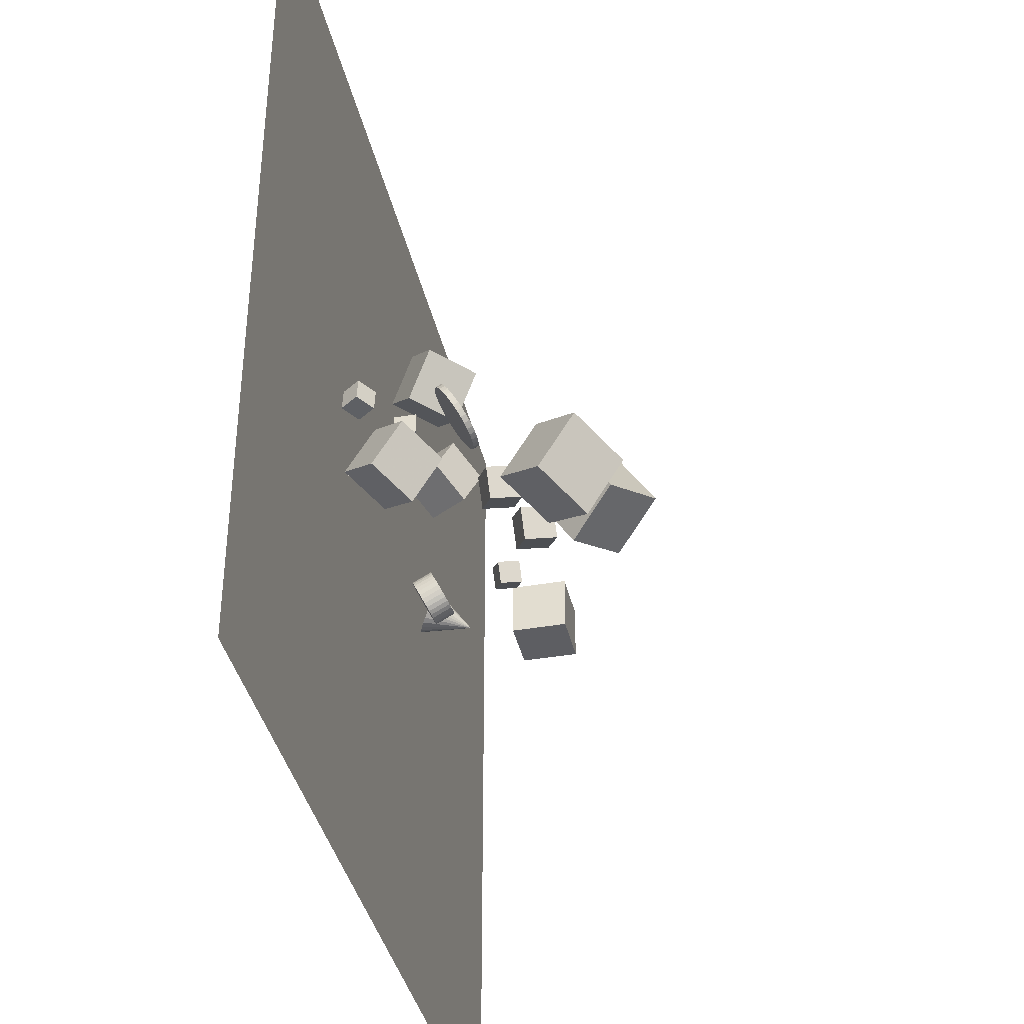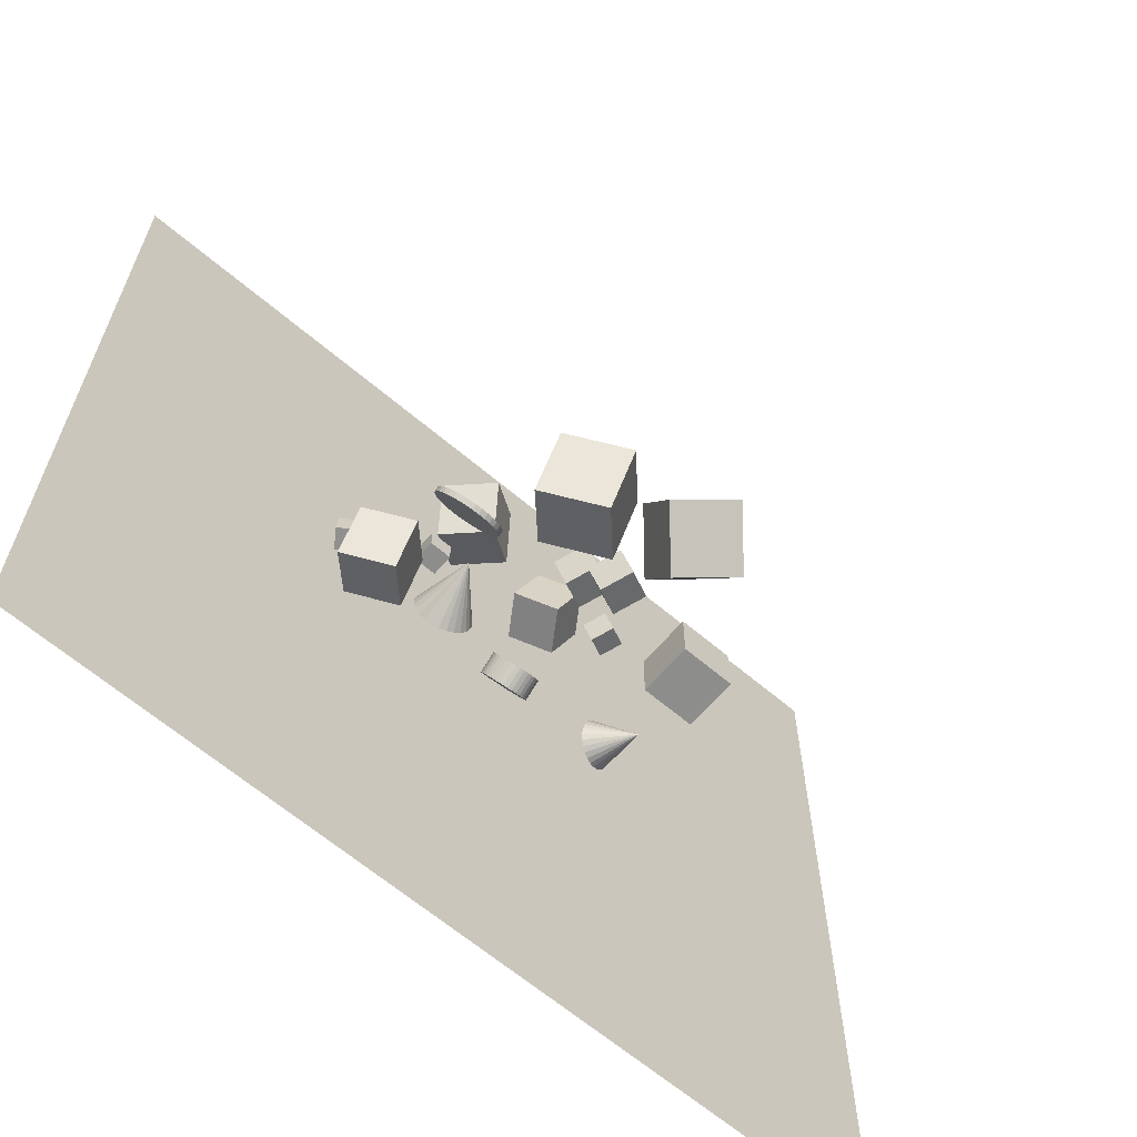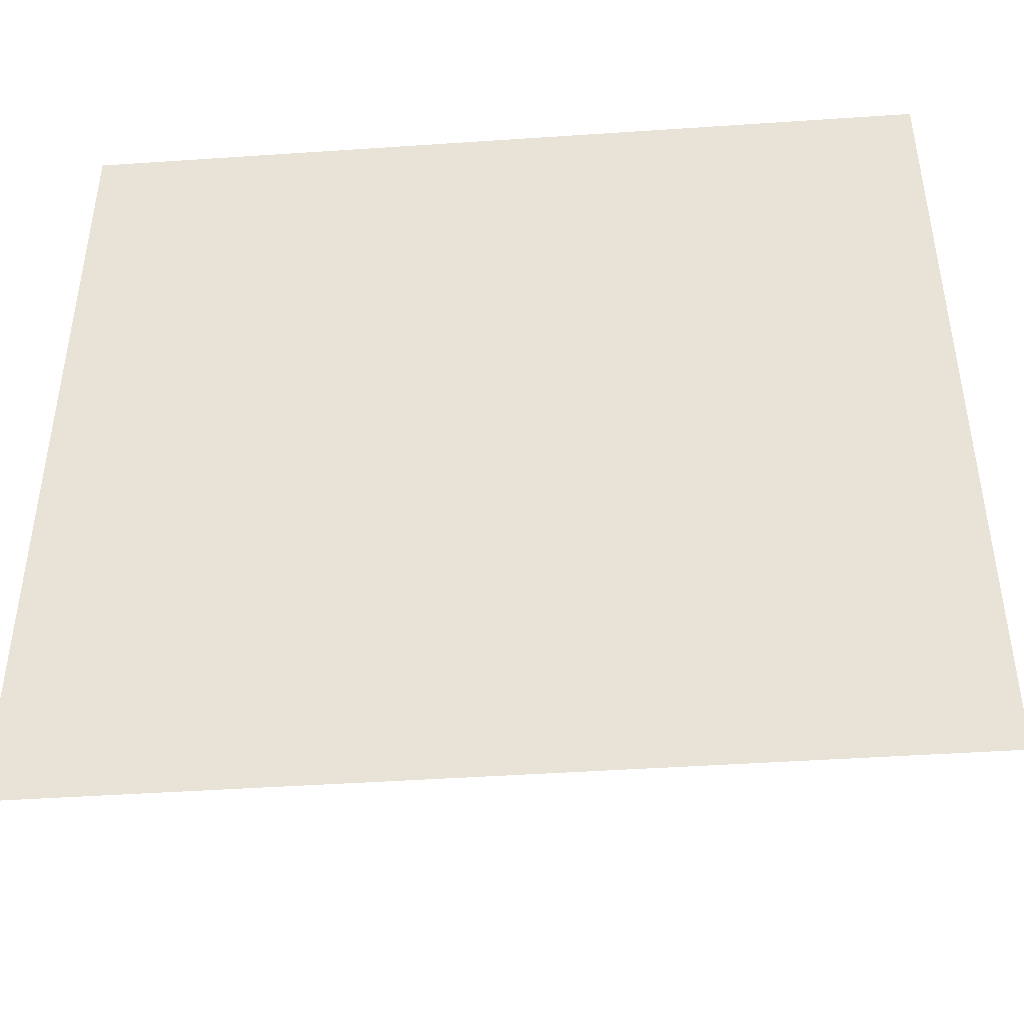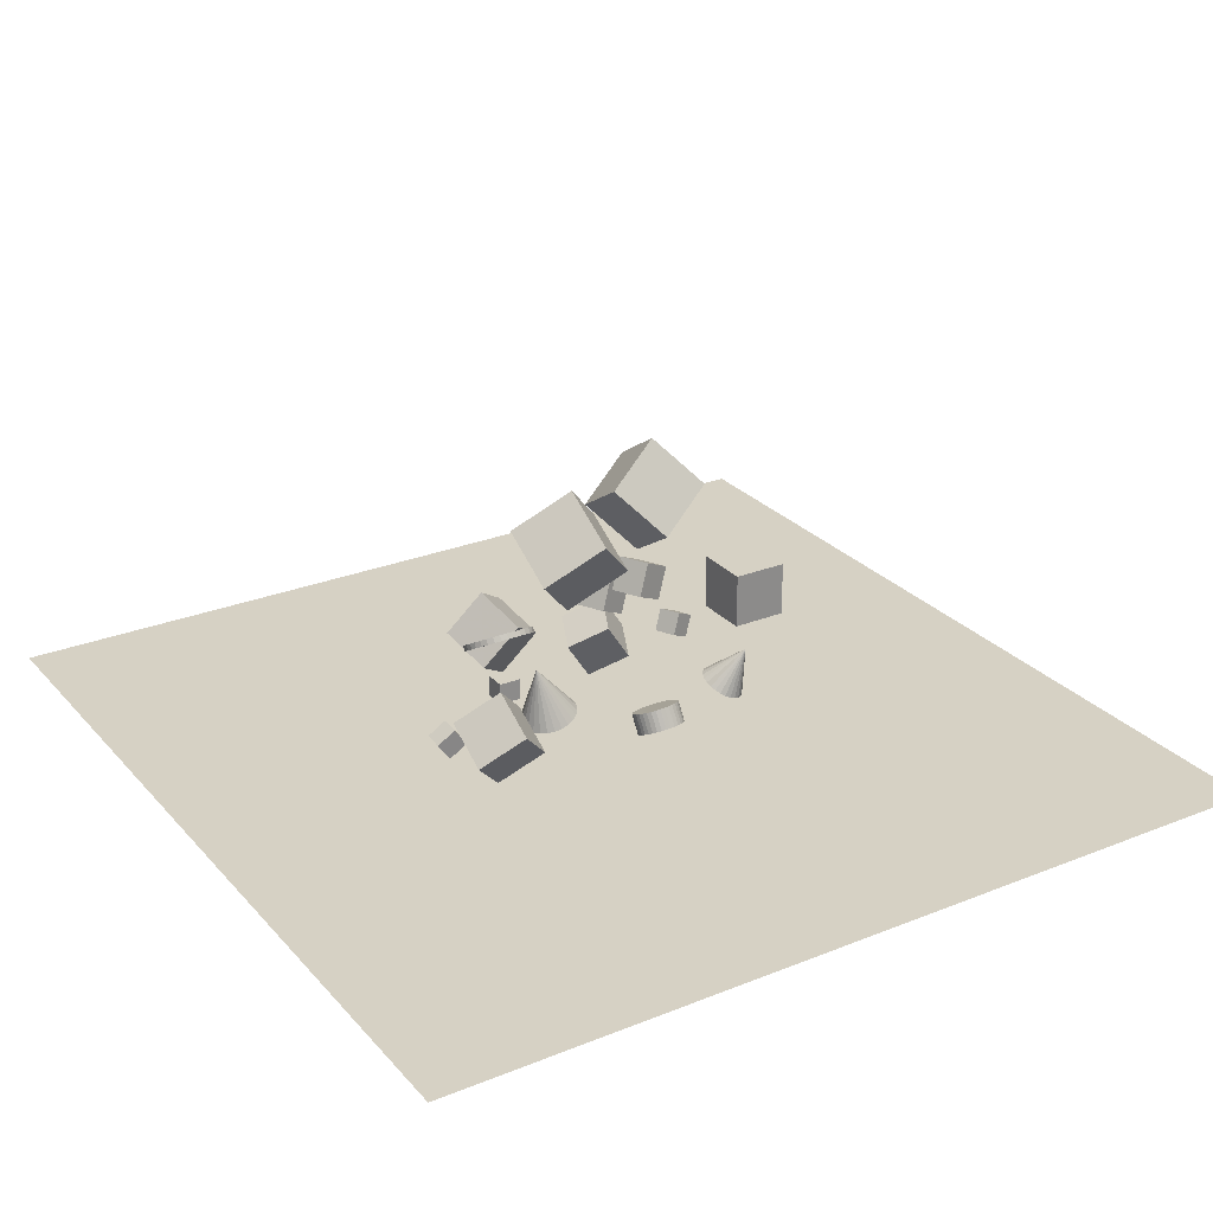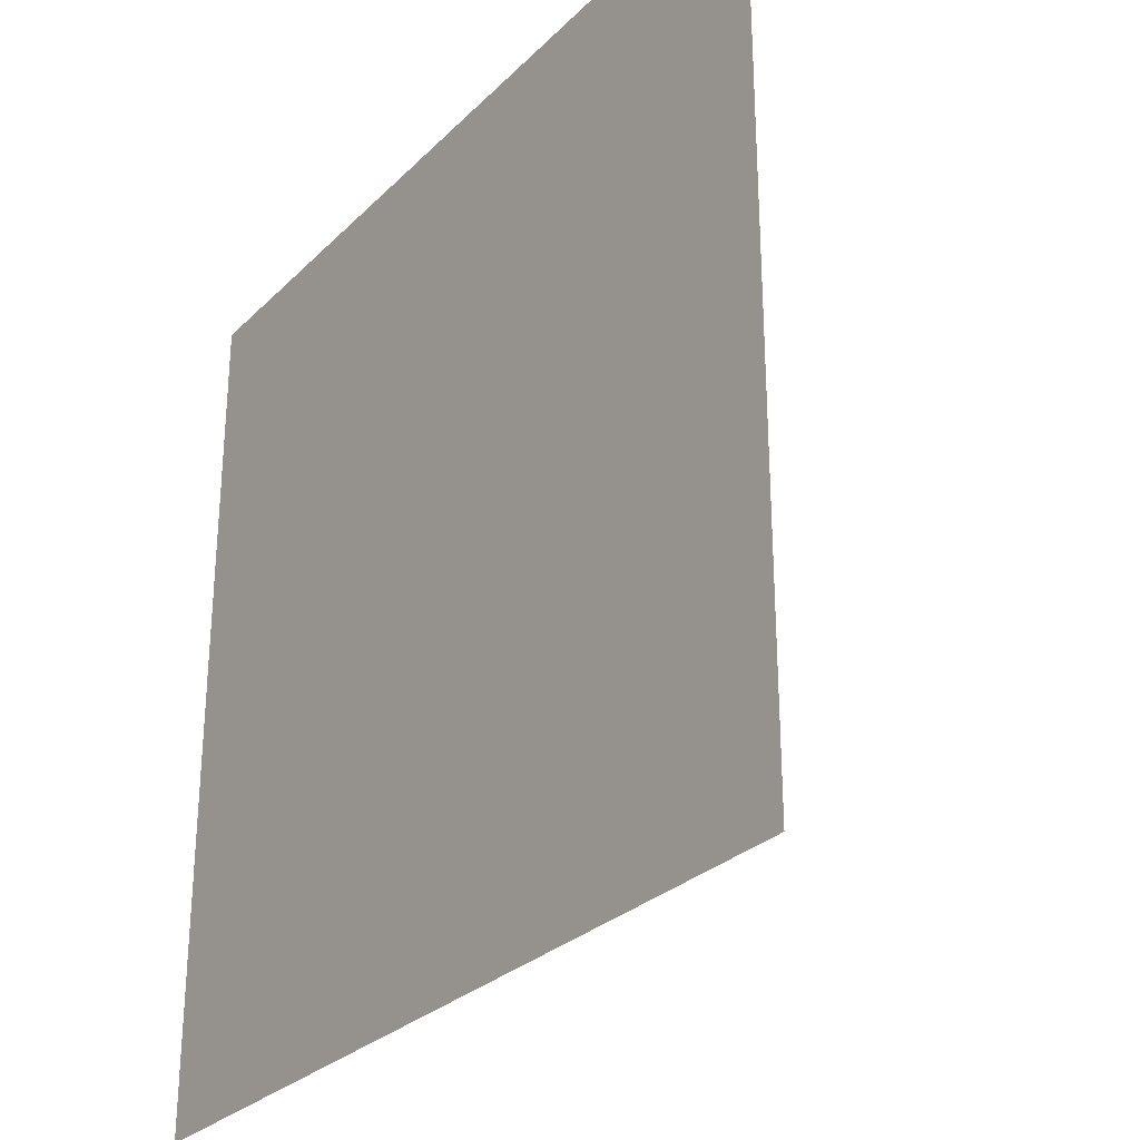
<metadata>
{"format":"obj","ext":"obj","renderer":"f3d","projection":"perspective","resolution":1024,"background":"white","views":[{"elev":-38.4,"azim":-77.5,"up":"+Y"},{"elev":-64.4,"azim":-40.5,"up":"+Y"},{"elev":-44.8,"azim":-175.5,"up":"+Y"},{"elev":26.7,"azim":-32.0,"up":"+Z"},{"elev":-28.6,"azim":-125.1,"up":"+Y"}]}
</metadata>
<code>
v -1.271 11.66 -1.985
v -1.532 11.48 -2.07
v -1.83 11.38 -2.16
v -2.145 11.36 -2.249
v -2.455 11.43 -2.331
v -2.738 11.58 -2.4
v -2.976 11.8 -2.452
v -2.745 12.45 0.2667
v -3.153 12.07 -2.483
v -3.256 12.38 -2.49
v -3.278 12.71 -2.475
v -3.218 13.03 -2.437
v -3.08 13.32 -2.379
v -2.873 13.56 -2.305
v -2.612 13.74 -2.22
v -2.314 13.84 -2.13
v -1.999 13.86 -2.041
v -1.689 13.79 -1.959
v -1.406 13.64 -1.89
v -1.167 13.43 -1.838
v -0.9907 13.15 -1.807
v -0.8878 12.84 -1.799
v -0.8656 12.51 -1.815
v -0.9256 12.19 -1.853
v -1.064 11.9 -1.911
f 24 8 25
f 1 8 2
f 23 8 24
f 22 8 23
f 21 8 22
f 20 8 21
f 19 8 20
f 18 8 19
f 17 8 18
f 16 8 17
f 15 8 16
f 14 8 15
f 13 8 14
f 12 8 13
f 11 8 12
f 10 8 11
f 9 8 10
f 7 8 9
f 6 8 7
f 5 8 6
f 4 8 5
f 3 8 4
f 25 8 1
f 2 8 3
f 15 17 5
f 25 1 4
f 2 3 4
f 4 5 17
f 6 7 9
f 9 10 5
f 11 12 13
f 13 14 15
f 15 16 17
f 17 18 19
f 19 20 17
f 21 22 23
f 23 24 21
f 1 2 4
f 5 6 9
f 10 11 13
f 13 15 5
f 17 20 21
f 21 24 25
f 25 4 21
f 10 13 5
f 17 21 4
v 0.8565 12.87 1.889
v 1.422 13.18 3.196
v 0.3023 14.22 1.811
v 0.8682 14.53 3.119
v 2.08 13.34 1.249
v 2.646 13.65 2.556
v 1.526 14.69 1.172
v 2.092 14.99 2.479
f 29 28 26
f 29 33 32
f 33 31 30
f 27 26 30
f 28 32 30
f 33 29 27
f 27 29 26
f 28 29 32
f 32 33 30
f 31 27 30
f 26 28 30
f 31 33 27
v 1.384 10.78 3.309
v 1.949 11.09 4.617
v 0.8295 12.13 3.232
v 1.395 12.44 4.54
v 2.607 11.25 2.67
v 3.173 11.56 3.977
v 2.053 12.6 2.592
v 2.619 12.9 3.9
f 37 36 34
f 41 40 36
f 41 39 38
f 35 34 38
f 36 40 38
f 41 37 35
f 35 37 34
f 37 41 36
f 40 41 38
f 39 35 38
f 34 36 38
f 39 41 35
v 1.881 16.01 5.443
v 1.736 13.43 7.063
v 4.334 16.88 7.04
v 4.19 14.29 8.66
v 3.691 14.64 3.408
v 3.547 12.05 5.027
v 6.145 15.5 5.005
v 6 12.92 6.625
f 45 44 42
f 49 48 44
f 49 47 46
f 43 42 46
f 44 48 46
f 49 45 43
f 43 45 42
f 45 49 44
f 48 49 46
f 47 43 46
f 42 44 46
f 47 49 43
v -3.248 10.86 4.864
v -0.839 9.913 6.484
v -3.302 13.46 6.461
v -0.8935 12.51 8.081
v -1.374 12.15 2.828
v 1.035 11.2 4.448
v -1.428 14.75 4.426
v 0.9806 13.8 6.045
f 51 53 52
f 57 56 52
f 55 54 56
f 55 51 50
f 52 56 54
f 55 57 53
f 50 51 52
f 53 57 52
f 57 55 56
f 54 55 50
f 50 52 54
f 51 55 53
v -4.309 12.79 -1.105
v -4.309 12.79 -0.1602
v -4.309 13.74 -1.105
v -4.309 13.74 -0.1602
v -3.364 12.79 -1.105
v -3.364 12.79 -0.1602
v -3.364 13.74 -1.105
v -3.364 13.74 -0.1602
f 61 60 58
f 65 64 60
f 63 62 64
f 59 58 62
f 60 64 62
f 65 61 59
f 59 61 58
f 61 65 60
f 65 63 64
f 63 59 62
f 58 60 62
f 63 65 59
v -0.4545 7.779 -1.144
v -0.5097 8.163 -0.349
v -0.2723 7.848 -1.164
v -0.3275 8.232 -0.3697
v -0.07963 7.884 -1.169
v -0.1349 8.268 -0.3738
v 0.116 7.886 -1.156
v 0.06074 8.27 -0.361
v 0.3071 7.853 -1.127
v 0.2518 8.237 -0.3319
v 0.4863 7.787 -1.082
v 0.431 8.171 -0.2876
v 0.6467 7.691 -1.025
v 0.5915 8.074 -0.2298
v 0.7822 7.567 -0.9554
v 0.727 7.951 -0.1607
v 0.8876 7.421 -0.8777
v 0.8323 7.805 -0.08296
v 0.9588 7.259 -0.7943
v 0.9035 7.642 0.000428
v 0.993 7.086 -0.7085
v 0.9378 7.469 0.08625
v 0.989 6.909 -0.6235
v 0.9338 7.293 0.1712
v 0.947 6.735 -0.5427
v 0.8917 7.119 0.2521
v 0.8685 6.572 -0.469
v 0.8132 6.955 0.3257
v 0.7565 6.424 -0.4055
v 0.7012 6.807 0.3893
v 0.6153 6.298 -0.3544
v 0.5601 6.681 0.4403
v 0.4505 6.198 -0.3178
v 0.3952 6.582 0.4769
v 0.2682 6.129 -0.2971
v 0.213 6.513 0.4976
v 0.07562 6.093 -0.293
v 0.02038 6.476 0.5017
v -0.12 6.091 -0.3058
v -0.1752 6.475 0.4889
v -0.3111 6.124 -0.3349
v -0.3663 6.507 0.4599
v -0.4903 6.19 -0.3792
v -0.5455 6.573 0.4156
v -0.6507 6.286 -0.437
v -0.7059 6.67 0.3577
v -0.7862 6.41 -0.5061
v -0.8415 6.794 0.2886
v -0.8916 6.556 -0.5838
v -0.9468 6.94 0.2109
v -0.9628 6.719 -0.6672
v -1.018 7.102 0.1275
v -0.997 6.891 -0.7531
v -1.052 7.275 0.04169
v -0.9931 7.068 -0.838
v -1.048 7.452 -0.04328
v -0.951 7.242 -0.9189
v -1.006 7.625 -0.1241
v -0.8725 7.405 -0.9925
v -0.9277 7.789 -0.1978
v -0.7605 7.553 -1.056
v -0.8157 7.937 -0.2613
v -0.6194 7.679 -1.107
v -0.6746 8.063 -0.3124
f 67 69 68
f 69 71 70
f 71 73 72
f 72 73 75
f 75 77 76
f 76 77 79
f 79 81 80
f 81 83 82
f 82 83 85
f 85 87 86
f 86 87 89
f 88 89 91
f 91 93 92
f 93 95 94
f 95 97 96
f 97 99 98
f 99 101 100
f 101 103 102
f 103 105 104
f 104 105 107
f 107 109 108
f 108 109 111
f 110 111 113
f 113 115 114
f 115 117 116
f 117 119 118
f 118 119 121
f 120 121 123
f 123 125 124
f 124 125 127
f 103 75 67
f 128 129 67
f 126 127 129
f 96 112 128
f 66 67 68
f 68 69 70
f 70 71 72
f 74 72 75
f 74 75 76
f 78 76 79
f 78 79 80
f 80 81 82
f 84 82 85
f 84 85 86
f 88 86 89
f 90 88 91
f 90 91 92
f 92 93 94
f 94 95 96
f 96 97 98
f 98 99 100
f 100 101 102
f 102 103 104
f 106 104 107
f 106 107 108
f 110 108 111
f 112 110 113
f 112 113 114
f 114 115 116
f 116 117 118
f 120 118 121
f 122 120 123
f 122 123 124
f 126 124 127
f 71 69 67
f 67 129 119
f 127 125 129
f 123 121 119
f 119 117 115
f 115 113 119
f 111 109 107
f 107 105 103
f 103 101 95
f 99 97 95
f 95 93 91
f 91 89 87
f 87 85 83
f 83 81 87
f 79 77 75
f 75 73 71
f 71 67 75
f 125 123 119
f 119 113 111
f 111 107 119
f 101 99 95
f 95 91 103
f 87 81 79
f 79 75 87
f 129 125 119
f 119 107 103
f 103 91 87
f 87 75 103
f 67 119 103
f 66 128 67
f 128 126 129
f 128 66 70
f 68 70 66
f 72 74 76
f 76 78 72
f 80 82 84
f 84 86 80
f 88 90 92
f 92 94 96
f 96 98 104
f 100 102 104
f 104 106 108
f 108 110 112
f 112 114 120
f 116 118 120
f 120 122 124
f 124 126 120
f 128 70 96
f 72 78 80
f 80 86 88
f 88 92 96
f 98 100 104
f 104 108 96
f 114 116 120
f 120 126 128
f 70 72 80
f 80 88 96
f 96 108 112
f 112 120 128
f 70 80 96
v -7.908 8.282 -0.9452
v -6.074 7.563 0.2886
v -7.95 10.26 0.2714
v -6.115 9.544 1.505
v -6.481 9.264 -2.496
v -4.646 8.545 -1.262
v -6.522 11.25 -1.279
v -4.687 10.53 -0.04527
f 133 132 130
f 137 136 132
f 135 134 136
f 135 131 130
f 132 136 134
f 135 137 133
f 131 133 130
f 133 137 132
f 137 135 136
f 134 135 130
f 130 132 134
f 131 135 133
v -3.701 15.27 -0.6645
v -2.154 14.93 1.037
v -4.413 17.22 0.377
v -2.866 16.88 2.078
v -2.118 16.48 -1.859
v -0.5708 16.14 -0.158
v -2.83 18.44 -0.8178
v -1.283 18.09 0.8835
f 141 140 138
f 145 144 140
f 145 143 142
f 143 139 138
f 140 144 142
f 145 141 139
f 139 141 138
f 141 145 140
f 144 145 142
f 142 143 138
f 138 140 142
f 143 145 139
v 1.943 9.029 2.126
v 2.309 9.229 2.973
v 1.583 9.902 2.076
v 1.95 10.1 2.923
v 2.736 9.332 1.711
v 3.103 9.532 2.559
v 2.377 10.2 1.661
v 2.744 10.4 2.509
f 149 148 146
f 153 152 148
f 151 150 152
f 147 146 150
f 148 152 150
f 151 153 149
f 147 149 146
f 149 153 148
f 153 151 152
f 151 147 150
f 146 148 150
f 147 151 149
v 5.925 11.79 -1.752
v 6.152 11.74 -1.869
v 6.35 11.62 -1.996
v 6.505 11.46 -2.125
v 6.606 11.25 -2.247
v 6.647 11.01 -2.353
v 6.624 10.77 -2.437
v 6.463 10.19 -0.2827
v 6.54 10.53 -2.492
v 6.4 10.31 -2.515
v 6.214 10.13 -2.504
v 5.994 9.992 -2.46
v 5.755 9.917 -2.386
v 5.514 9.905 -2.287
v 5.286 9.958 -2.17
v 5.088 10.07 -2.043
v 4.934 10.24 -1.914
v 4.832 10.44 -1.792
v 4.791 10.68 -1.686
v 4.814 10.93 -1.602
v 4.898 11.17 -1.547
v 5.038 11.39 -1.524
v 5.224 11.57 -1.535
v 5.444 11.7 -1.579
v 5.683 11.78 -1.653
f 177 161 178
f 154 161 155
f 176 161 177
f 175 161 176
f 174 161 175
f 173 161 174
f 172 161 173
f 171 161 172
f 170 161 171
f 169 161 170
f 168 161 169
f 167 161 168
f 166 161 167
f 165 161 166
f 164 161 165
f 163 161 164
f 162 161 163
f 160 161 162
f 159 161 160
f 158 161 159
f 157 161 158
f 156 161 157
f 178 161 154
f 155 161 156
f 166 170 159
f 178 154 155
f 155 156 178
f 157 158 159
f 159 160 162
f 162 163 164
f 164 165 166
f 166 167 168
f 168 169 166
f 170 171 172
f 172 173 174
f 174 175 176
f 176 177 178
f 178 156 157
f 157 159 178
f 162 164 159
f 166 169 170
f 170 172 174
f 174 176 170
f 178 159 176
f 164 166 159
f 170 176 159
v -3.823 14.95 0.5967
v -3.823 15.08 0.8165
v -3.525 14.92 0.6117
v -3.525 15.05 0.8315
v -3.238 14.85 0.6563
v -3.238 14.98 0.8761
v -2.973 14.73 0.7287
v -2.973 14.86 0.9484
v -2.742 14.56 0.826
v -2.742 14.69 1.046
v -2.552 14.36 0.9447
v -2.552 14.49 1.164
v -2.41 14.14 1.08
v -2.41 14.27 1.3
v -2.323 13.89 1.227
v -2.323 14.02 1.447
v -2.294 13.63 1.38
v -2.294 13.76 1.599
v -2.323 13.38 1.532
v -2.323 13.51 1.752
v -2.41 13.13 1.679
v -2.41 13.26 1.899
v -2.552 12.9 1.815
v -2.552 13.03 2.034
v -2.742 12.7 1.933
v -2.742 12.84 2.153
v -2.973 12.54 2.031
v -2.973 12.67 2.25
v -3.238 12.42 2.103
v -3.238 12.55 2.323
v -3.525 12.35 2.148
v -3.525 12.48 2.367
v -3.823 12.32 2.163
v -3.823 12.45 2.382
v -4.121 12.35 2.148
v -4.121 12.48 2.367
v -4.408 12.42 2.103
v -4.408 12.55 2.323
v -4.672 12.54 2.031
v -4.672 12.67 2.25
v -4.904 12.7 1.933
v -4.904 12.84 2.153
v -5.094 12.9 1.815
v -5.094 13.03 2.034
v -5.235 13.13 1.679
v -5.235 13.26 1.899
v -5.322 13.38 1.532
v -5.322 13.51 1.752
v -5.352 13.63 1.38
v -5.352 13.76 1.599
v -5.322 13.89 1.227
v -5.322 14.02 1.447
v -5.235 14.14 1.08
v -5.235 14.27 1.3
v -5.094 14.36 0.9447
v -5.094 14.49 1.164
v -4.904 14.56 0.826
v -4.904 14.69 1.046
v -4.672 14.73 0.7287
v -4.672 14.86 0.9484
v -4.408 14.85 0.6563
v -4.408 14.98 0.8761
v -4.121 14.92 0.6117
v -4.121 15.05 0.8315
f 180 182 181
f 181 182 184
f 183 184 186
f 185 186 188
f 188 190 189
f 190 192 191
f 192 194 193
f 193 194 196
f 195 196 198
f 197 198 200
f 200 202 201
f 202 204 203
f 204 206 205
f 205 206 208
f 208 210 209
f 210 212 211
f 212 214 213
f 214 216 215
f 215 216 218
f 218 220 219
f 220 222 221
f 222 224 223
f 224 226 225
f 226 228 227
f 228 230 229
f 230 232 231
f 232 234 233
f 233 234 236
f 236 238 237
f 237 238 240
f 208 200 184
f 241 242 180
f 239 240 242
f 209 235 241
f 179 180 181
f 183 181 184
f 185 183 186
f 187 185 188
f 187 188 189
f 189 190 191
f 191 192 193
f 195 193 196
f 197 195 198
f 199 197 200
f 199 200 201
f 201 202 203
f 203 204 205
f 207 205 208
f 207 208 209
f 209 210 211
f 211 212 213
f 213 214 215
f 217 215 218
f 217 218 219
f 219 220 221
f 221 222 223
f 223 224 225
f 225 226 227
f 227 228 229
f 229 230 231
f 231 232 233
f 235 233 236
f 235 236 237
f 239 237 240
f 184 182 180
f 180 242 232
f 240 238 236
f 236 234 232
f 232 230 224
f 228 226 224
f 224 222 220
f 220 218 216
f 216 214 212
f 212 210 216
f 208 206 200
f 204 202 200
f 200 198 196
f 196 194 200
f 192 190 200
f 188 186 184
f 184 180 232
f 240 236 242
f 230 228 224
f 224 220 232
f 216 210 208
f 206 204 200
f 200 194 192
f 190 188 184
f 242 236 232
f 232 220 216
f 216 208 184
f 200 190 184
f 184 232 216
f 179 241 180
f 241 239 242
f 241 179 181
f 181 183 189
f 185 187 183
f 189 191 193
f 193 195 197
f 197 199 193
f 201 203 205
f 205 207 209
f 209 211 213
f 213 215 209
f 217 219 215
f 221 223 219
f 225 227 229
f 229 231 225
f 233 235 231
f 237 239 235
f 241 181 189
f 187 189 183
f 193 199 201
f 201 205 193
f 209 215 219
f 219 223 235
f 225 231 235
f 235 239 241
f 241 189 193
f 193 205 209
f 209 219 235
f 225 235 223
f 241 193 209
v -7.174 12.12 -2.555
v -7.712 12.14 -1.778
v -7.094 13.06 -2.527
v -7.632 13.08 -1.75
v -6.401 12.04 -2.017
v -6.939 12.06 -1.24
v -6.321 12.98 -1.989
v -6.859 13 -1.213
f 246 245 243
f 246 250 249
f 250 248 247
f 244 243 247
f 245 249 247
f 250 246 244
f 244 246 243
f 245 246 249
f 249 250 247
f 248 244 247
f 243 245 247
f 248 250 244
v 4.697 8.449 2.044
v 4.697 8.449 4.369
v 4.697 10.77 2.044
v 4.697 10.77 4.369
v 7.022 8.449 2.044
v 7.022 8.449 4.369
v 7.022 10.77 2.044
v 7.022 10.77 4.369
f 254 253 251
f 258 257 253
f 256 255 257
f 252 251 255
f 253 257 255
f 258 254 252
f 252 254 251
f 254 258 253
f 258 256 257
f 256 252 255
f 251 253 255
f 256 258 252
v 1.184 14.64 -2.076
v 0.08995 14.57 -0.4036
v 1.949 16.4 -1.5
v 0.854 16.33 0.1724
v 2.674 13.69 -1.142
v 1.579 13.62 0.5299
v 3.438 15.44 -0.5664
v 2.343 15.37 1.106
f 260 262 261
f 266 265 261
f 264 263 265
f 260 259 263
f 261 265 263
f 266 262 260
f 259 260 261
f 262 266 261
f 266 264 265
f 264 260 263
f 259 261 263
f 264 266 260
v -18.87 -7.621 -2.577
v 18.87 -7.621 -2.577
v -18.87 30.12 -2.577
v 18.87 30.12 -2.577
f 268 270 269
f 267 268 269

</code>
